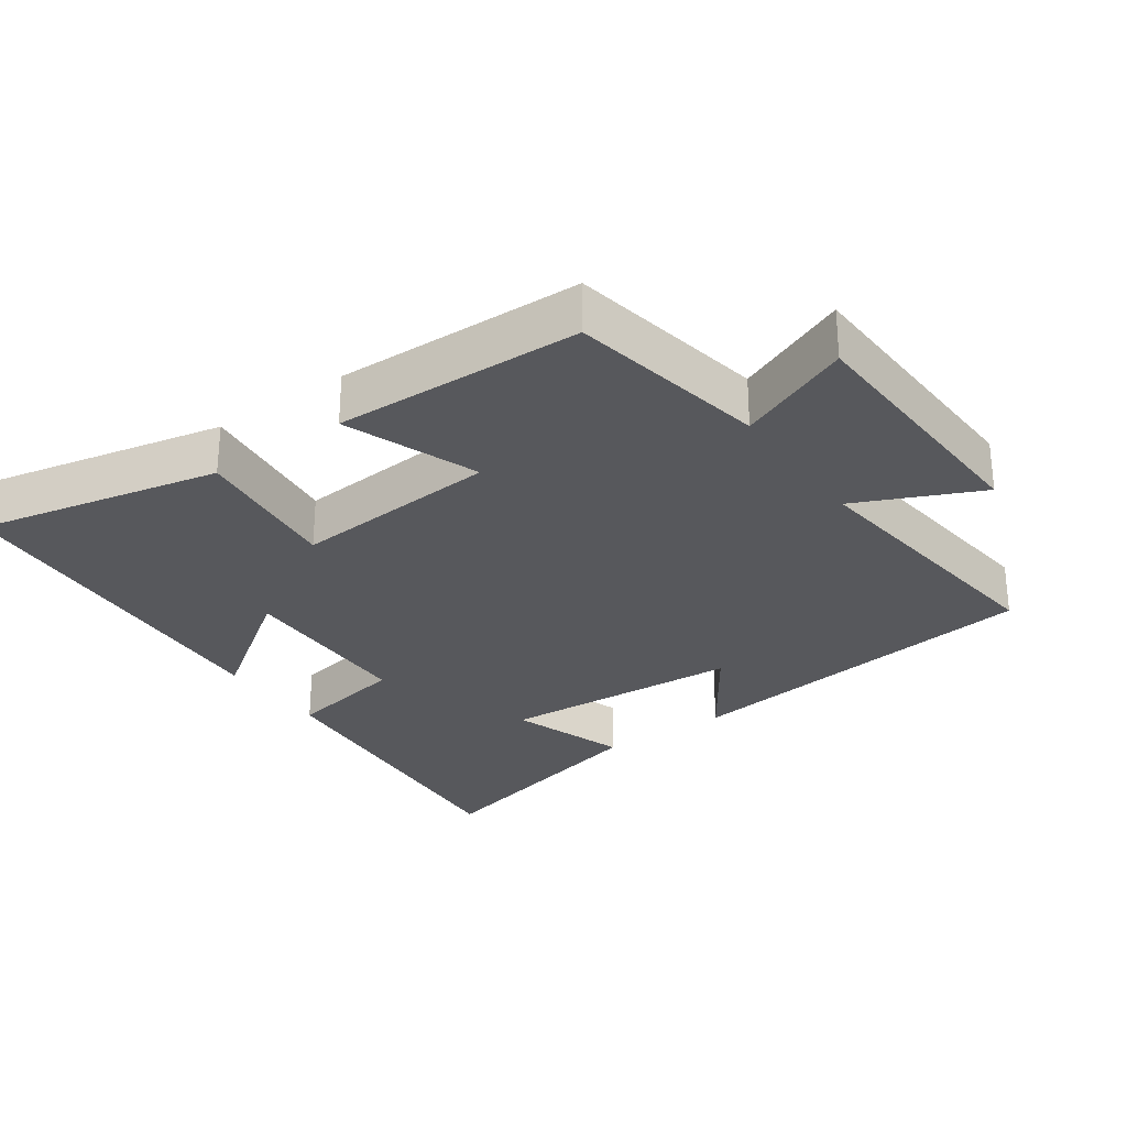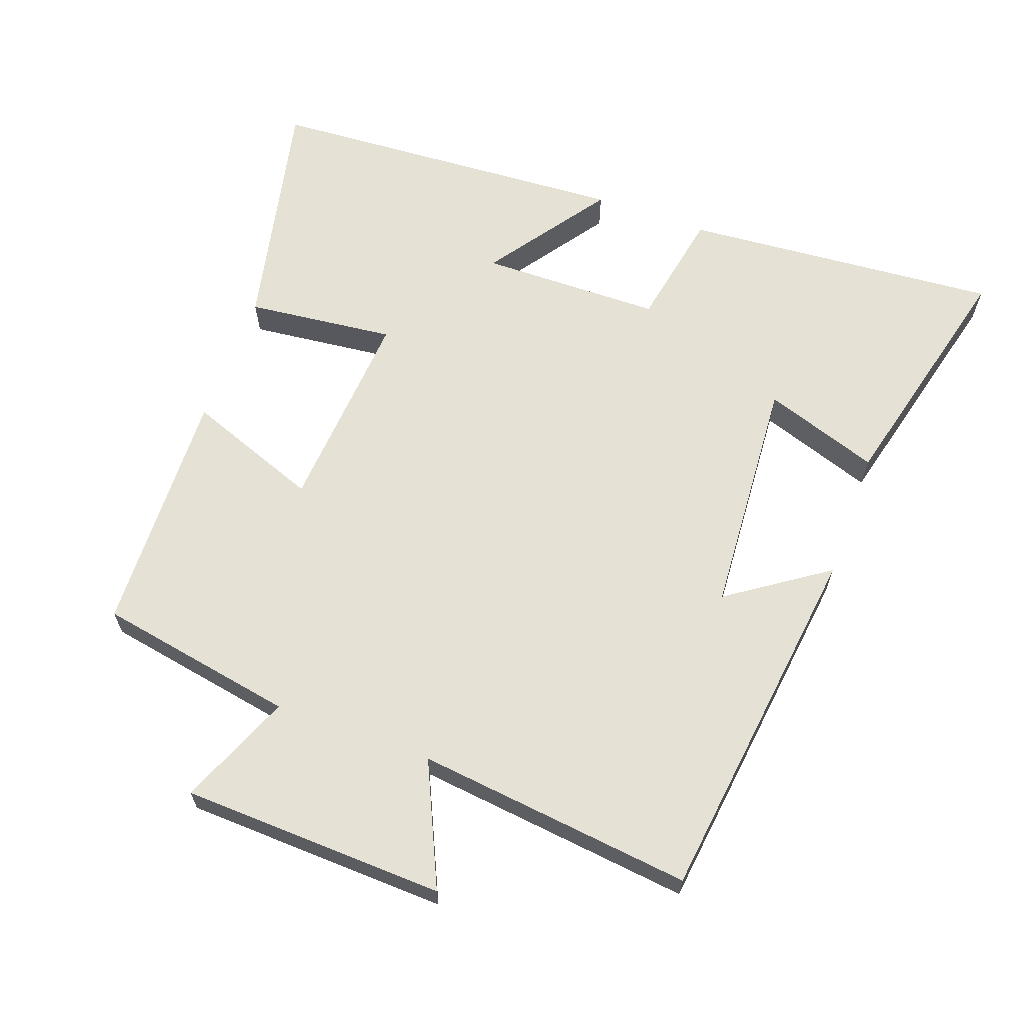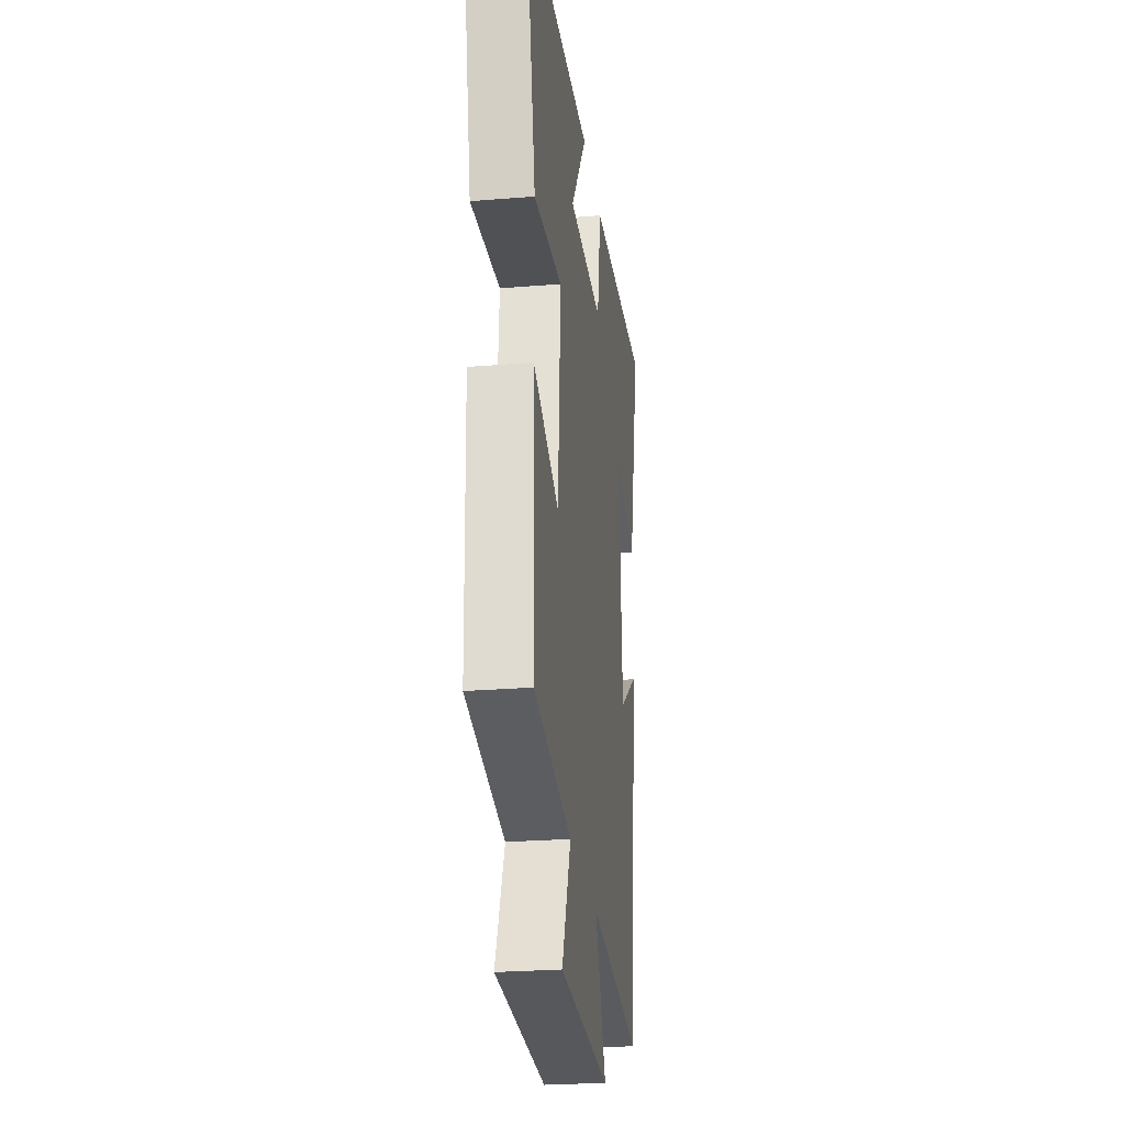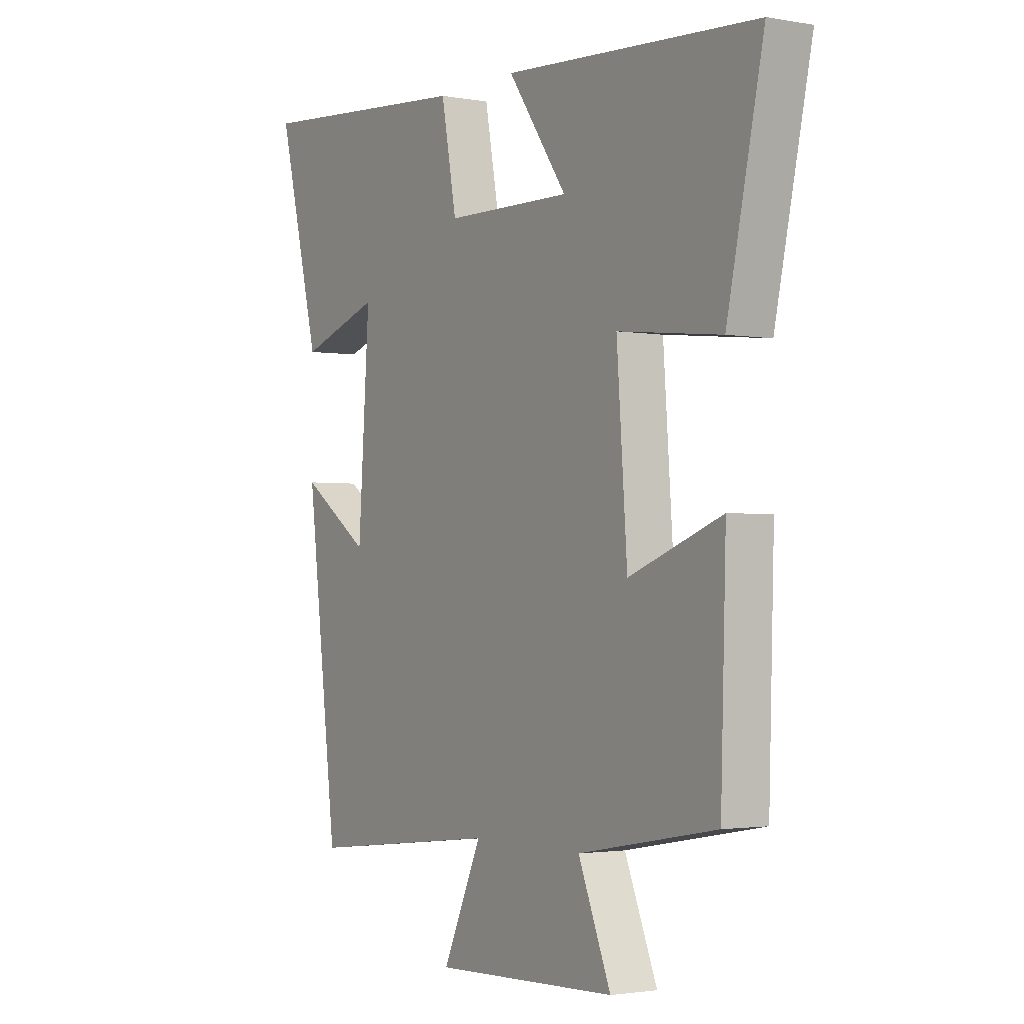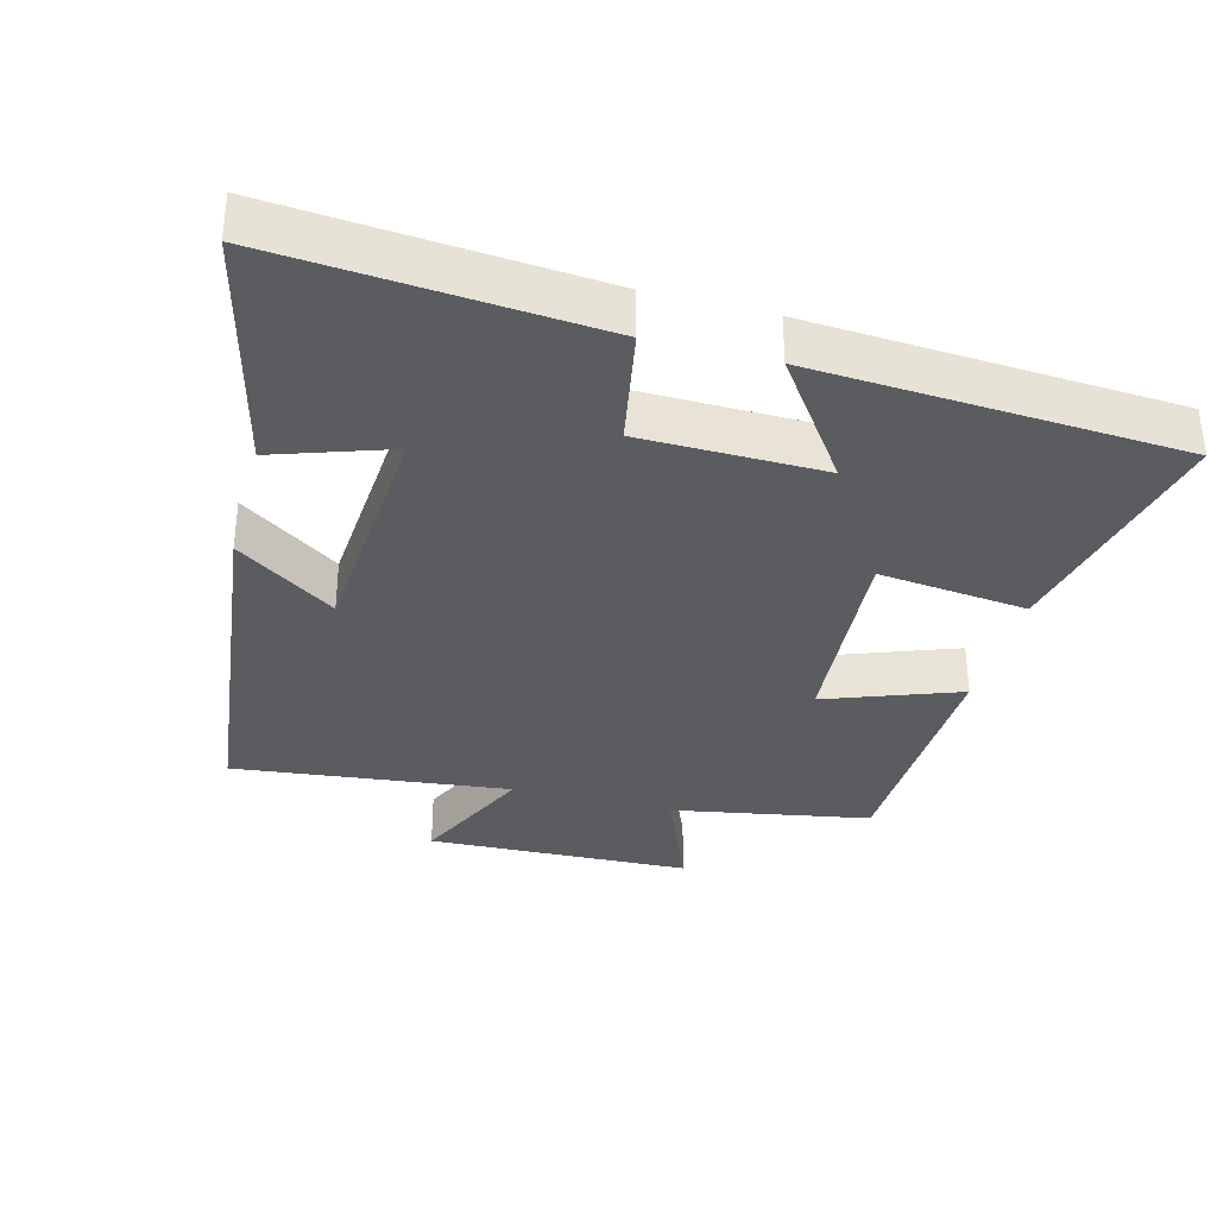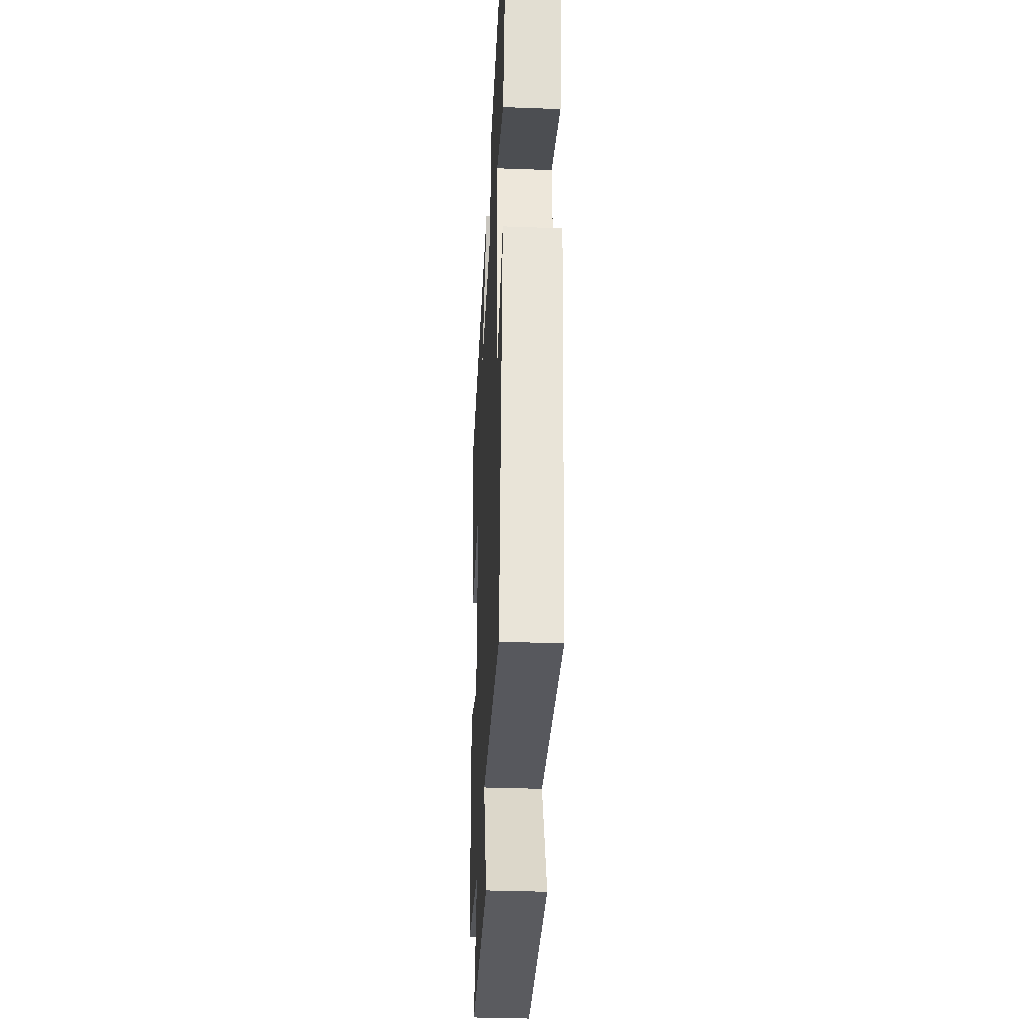
<metadata>
{"format":"obj","ext":"obj","renderer":"f3d","projection":"perspective","resolution":1024,"background":"white","views":[{"elev":-28.8,"azim":125.3,"up":"+Y"},{"elev":64.3,"azim":-160.0,"up":"+Y"},{"elev":-26.0,"azim":97.3,"up":"+Z"},{"elev":-2.1,"azim":57.3,"up":"+Z"},{"elev":-34.2,"azim":-14.9,"up":"+Y"},{"elev":-35.4,"azim":-92.8,"up":"+Z"}]}
</metadata>
<code>
v 0.576 0.07 0.467
v 0.5 0.07 0.116
v 0.284 0.07 0.14
v 0.306 0.07 -0.16
v 0.5 0.07 -0.088
v 0.489 0.07 -0.448
v 0.201 0.07 -0.5
v 0.269 0.07 -0.665
v -0.115 0.07 -0.679
v -0.033 0.07 -0.5
v -0.435 0.07 -0.546
v -0.5 0.07 -0.012
v -0.356 0.07 -0.111
v -0.332 0.07 0.239
v -0.5 0.07 0.182
v -0.588 0.07 0.538
v -0.126 0.07 0.5
v -0.094 0.07 0.328
v 0.17 0.07 0.324
v 0.046 0.07 0.5
v 0.576 0 0.467
v 0.5 0 0.116
v 0.284 0 0.14
v 0.306 0 -0.16
v 0.5 0 -0.088
v 0.489 0 -0.448
v 0.201 0 -0.5
v 0.269 0 -0.665
v -0.115 0 -0.679
v -0.033 0 -0.5
v -0.435 0 -0.546
v -0.5 0 -0.012
v -0.356 0 -0.111
v -0.332 0 0.239
v -0.5 0 0.182
v -0.588 0 0.538
v -0.126 0 0.5
v -0.094 0 0.328
v 0.17 0 0.324
v 0.046 0 0.5
f 19 20 1 2
f 18 19 2 3
f 16 17 18
f 15 16 18
f 14 15 18
f 18 3 4
f 14 18 4
f 13 14 4
f 10 11 12 13
f 10 13 4
f 7 8 9 10
f 6 7 10
f 5 6 10
f 4 5 10
f 22 21 40 39
f 23 22 39 38
f 38 37 36
f 38 36 35
f 38 35 34
f 24 23 38
f 24 38 34
f 24 34 33
f 33 32 31 30
f 24 33 30
f 30 29 28 27
f 30 27 26
f 30 26 25
f 30 25 24
f 1 21 22 2
f 2 22 23 3
f 3 23 24 4
f 4 24 25 5
f 5 25 26 6
f 6 26 27 7
f 7 27 28 8
f 8 28 29 9
f 9 29 30 10
f 10 30 31 11
f 11 31 32 12
f 12 32 33 13
f 13 33 34 14
f 14 34 35 15
f 15 35 36 16
f 16 36 37 17
f 17 37 38 18
f 18 38 39 19
f 19 39 40 20
f 20 40 21 1

</code>
